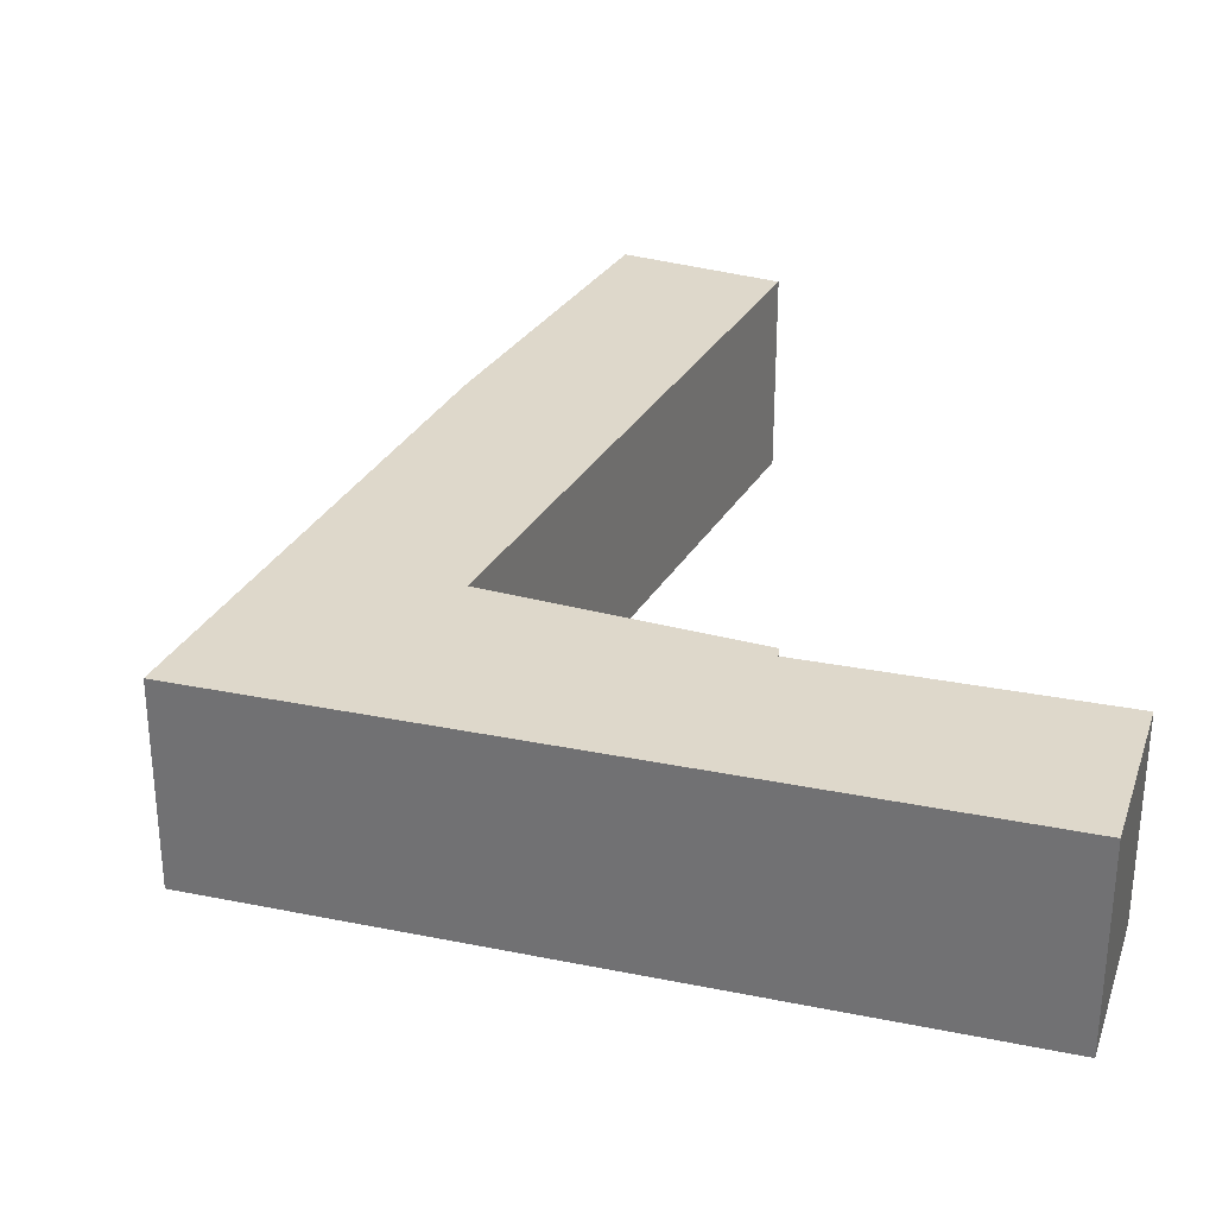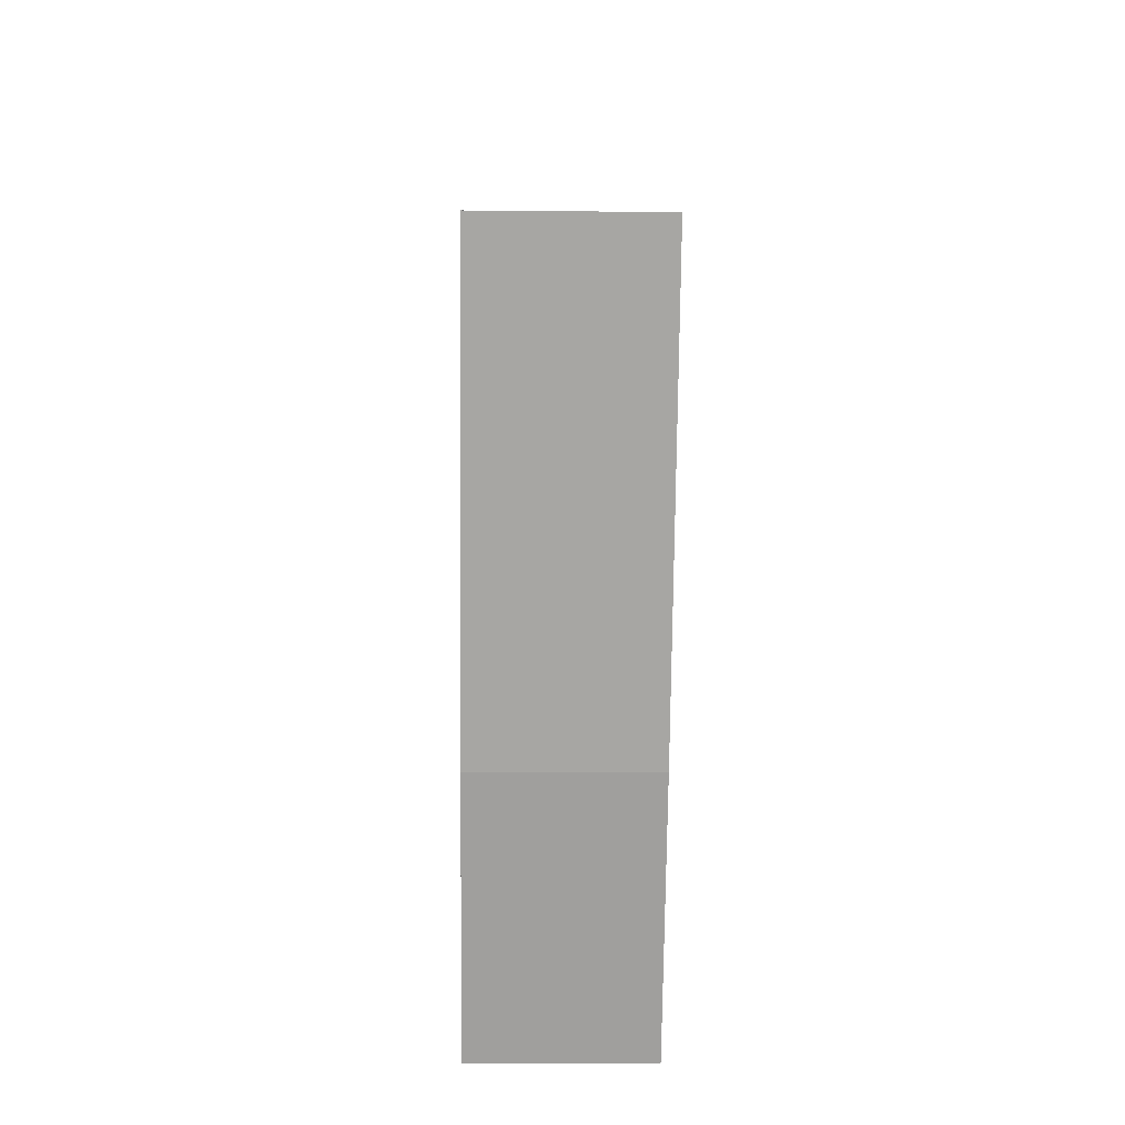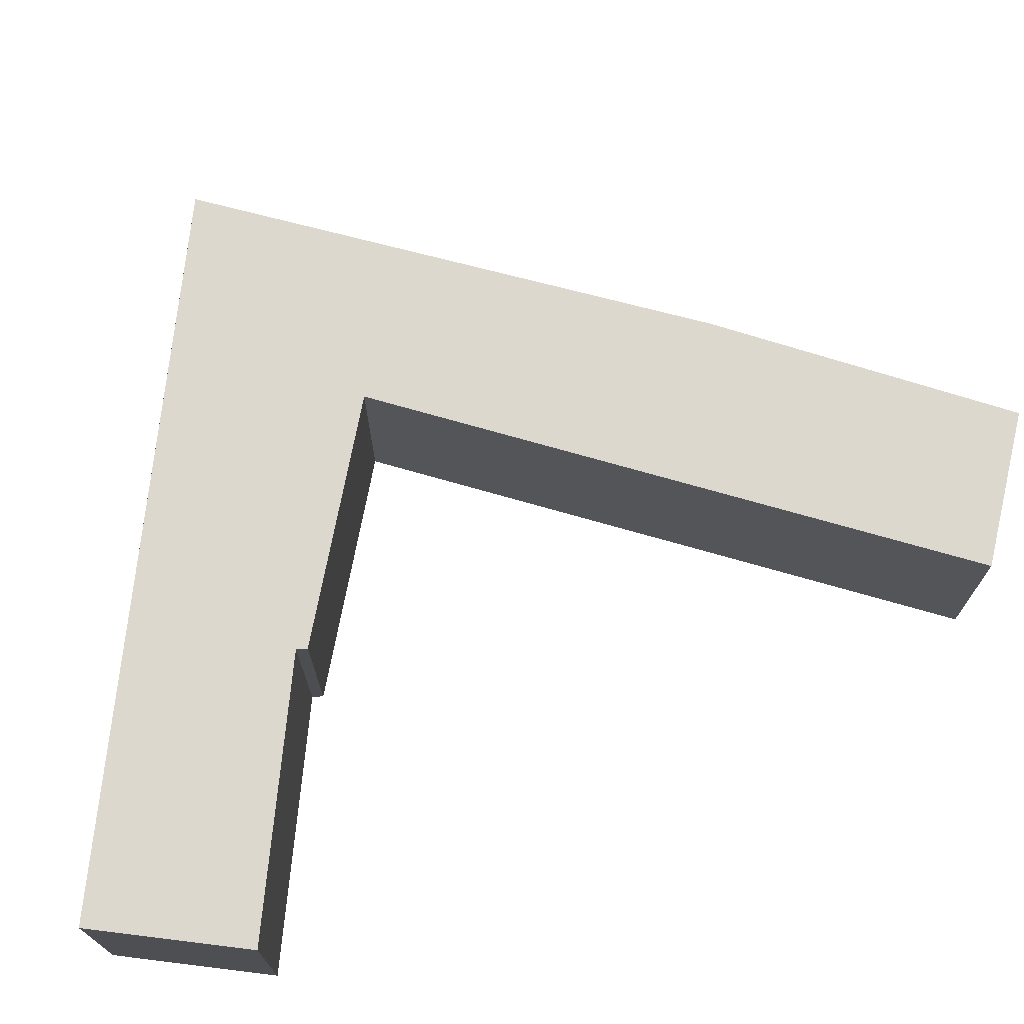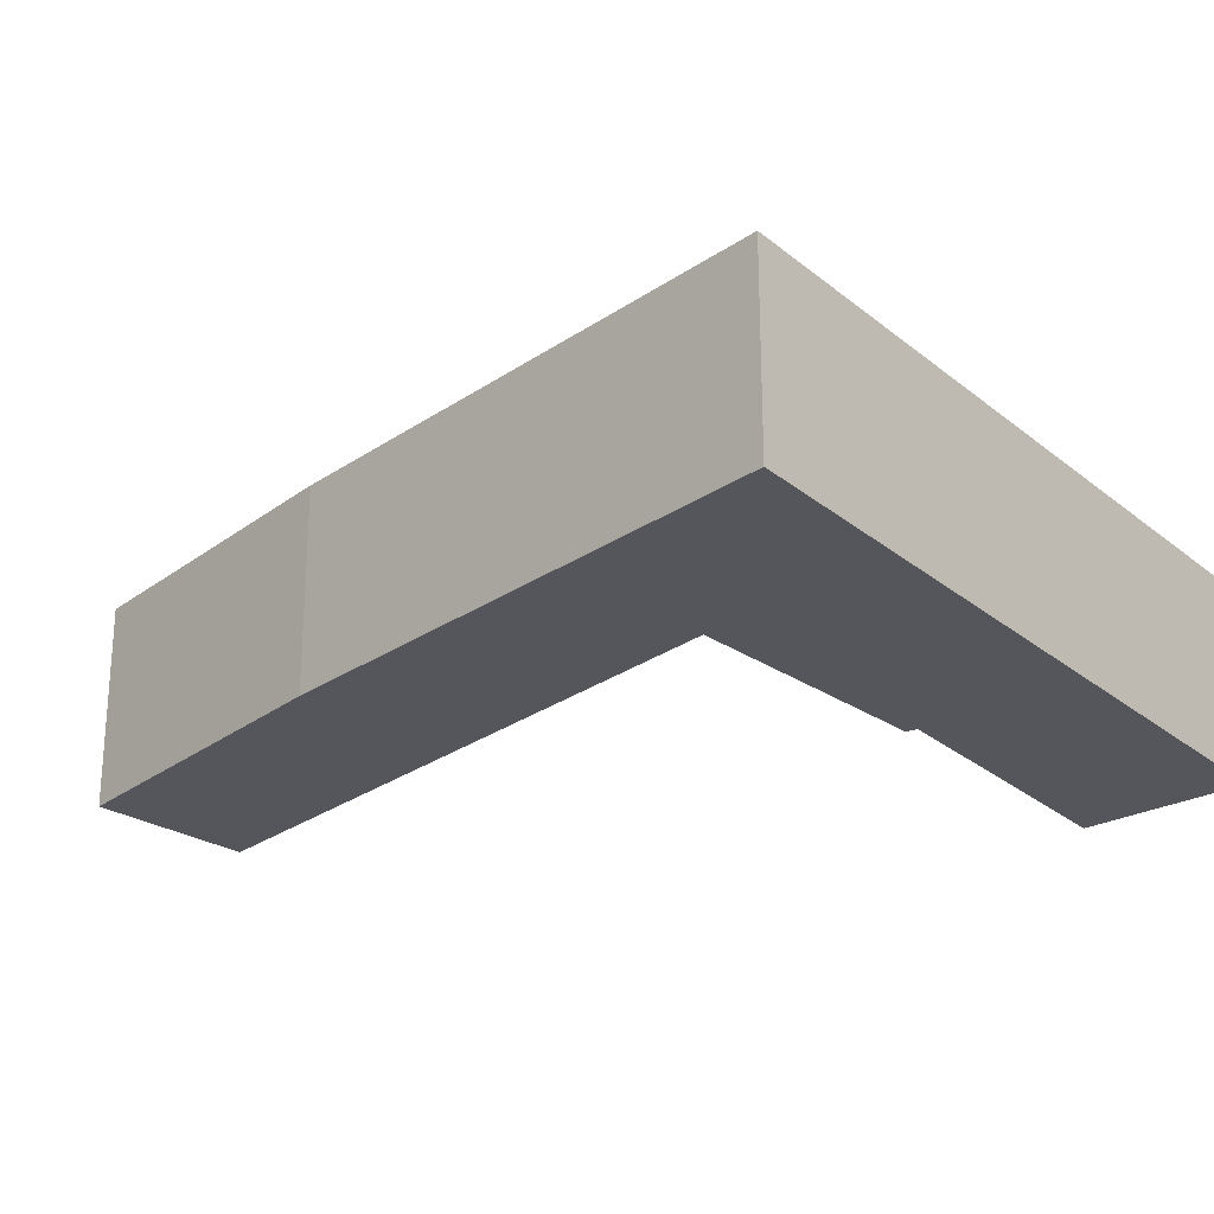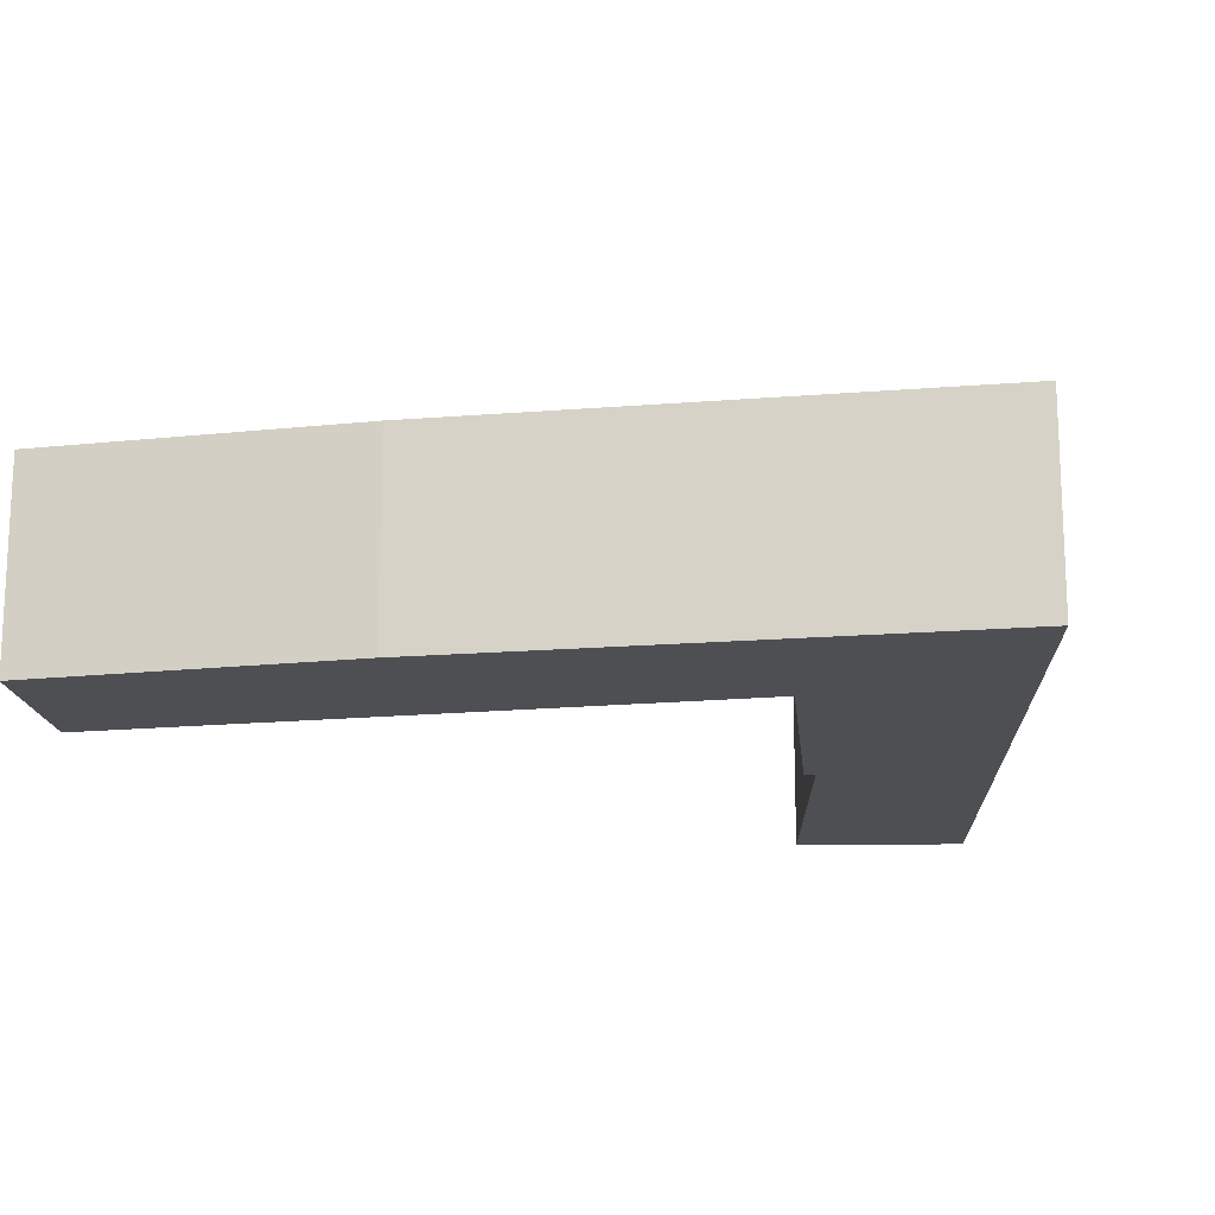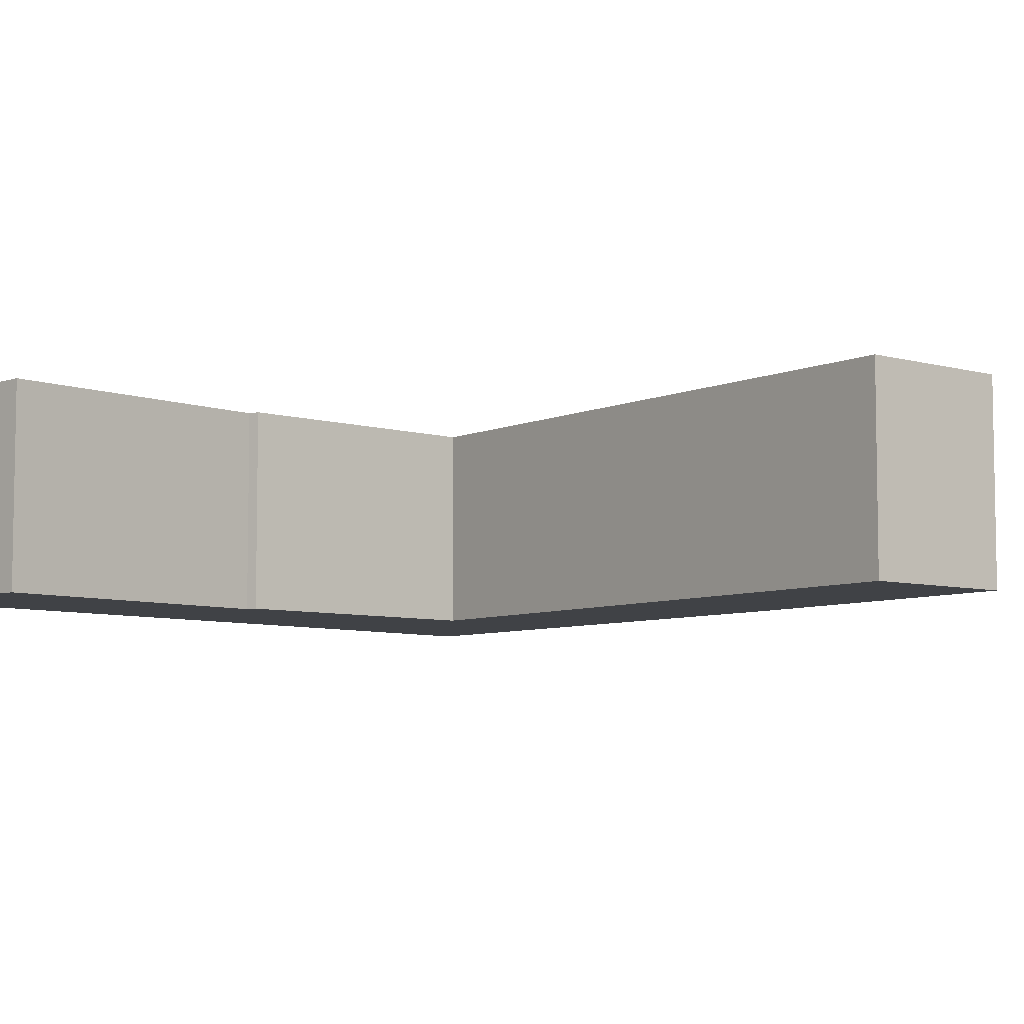
<metadata>
{"format":"obj","ext":"obj","renderer":"f3d","projection":"perspective","resolution":1024,"background":"white","views":[{"elev":31.6,"azim":-5.4,"up":"+Y"},{"elev":-14.2,"azim":-91.2,"up":"+Z"},{"elev":72.5,"azim":74.6,"up":"+Y"},{"elev":-26.3,"azim":-73.2,"up":"+Y"},{"elev":-17.6,"azim":-110.9,"up":"+Y"},{"elev":-6.5,"azim":111.5,"up":"+Y"}]}
</metadata>
<code>
v  3.658 1.657 -6.066
v  2.094 1.657 -0.933
v  4.834 1.657 -5.427
v  2.232 1.657 -3.856
v  0 1.657 1.015e-16
v  4.022 1.657 0.12
v  4.041 1.657 0.028
v  5.715 1.657 2.251
v  6.244 1.657 0.971
v  6.244 -5.946e-17 0.971
v  4.022 -7.348e-18 0.12
v  3.658 3.714e-16 -6.066
v  2.232 2.361e-16 -3.856
v  0 0 0
v  4.041 -1.715e-18 0.028
v  5.715 -1.378e-16 2.251
v  2.094 5.713e-17 -0.933
v  4.834 3.323e-16 -5.427
g defaultobject
f 1 2 3
f 2 1 4
f 2 4 5
f 2 6 7
f 6 2 8
f 8 2 5
f 8 9 6
f 10 6 9
f 6 10 11
f 12 4 1
f 4 12 13
f 13 5 4
f 5 13 14
f 11 7 6
f 7 11 15
f 16 9 8
f 9 16 10
f 15 2 7
f 2 15 17
f 18 1 3
f 1 18 12
f 17 3 2
f 3 17 18
f 14 8 5
f 8 14 16
f 13 17 14
f 16 14 17
f 12 17 13
f 11 16 17
f 15 11 17
f 10 16 11
f 17 12 18

</code>
